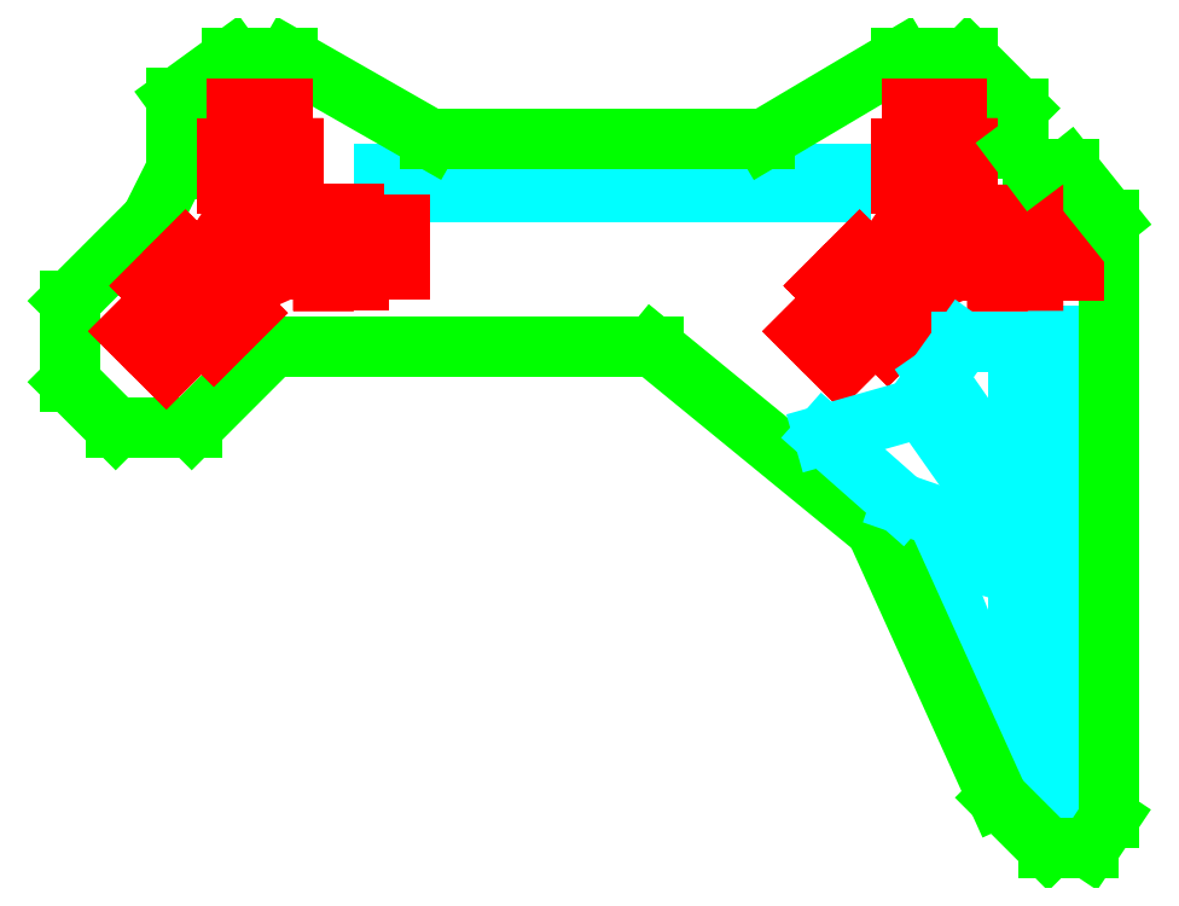
<metadata>
{"format":"dxf","ext":"dxf","renderer":"ezdxf+matplotlib","layout":"modelspace","background":"white","min_lineweight":24,"dpi":150}
</metadata>
<code>
0
SECTION
2
ENTITIES
0
LINE
8
0
10
562
20
517
30
0
11
652
21
517
31
0
0
LINE
8
0
10
652
20
517
30
0
11
652
21
513.5
31
0
0
LINE
8
0
10
652
20
513.5
30
0
11
562
21
513.5
31
0
0
LINE
8
0
10
562
20
513.5
30
0
11
562
21
517
31
0
0
LINE
8
0
10
687
20
438
30
0
11
687
21
400
31
0
0
LINE
8
0
10
687
20
400
30
0
11
670
21
443
31
0
0
LINE
8
0
10
670
20
443
30
0
11
687
21
438
31
0
0
LINE
8
0
10
698.5
20
395
30
0
11
695
21
395
31
0
0
LINE
8
0
10
695
20
395
30
0
11
695
21
485
31
0
0
LINE
8
0
10
695
20
485
30
0
11
698.5
21
485
31
0
0
LINE
8
0
10
698.5
20
485
30
0
11
698.5
21
395
31
0
0
LINE
8
0
10
650
20
460
30
0
11
650
21
460
31
0
0
LINE
8
0
10
687
20
522
30
0
11
687
21
530
31
0
0
LINE
8
0
10
687
20
530
30
0
11
677
21
540
31
0
0
LINE
8
0
10
677
20
540
30
0
11
664
21
540
31
0
0
LINE
8
0
10
543
20
540
30
0
11
571
21
524
31
0
0
LINE
8
0
10
664
20
540
30
0
11
637
21
524
31
0
0
LINE
8
0
10
637
20
524
30
0
11
571
21
524
31
0
0
LINE
8
0
10
543
20
540
30
0
11
532
21
540
31
0
0
LINE
8
0
10
532
20
540
30
0
11
521
21
532
31
0
0
LINE
8
0
10
521
20
532
30
0
11
521
21
518
31
0
0
LINE
8
0
10
521
20
518
30
0
11
516
21
508
31
0
0
LINE
8
0
10
516
20
508
30
0
11
500
21
492
31
0
0
LINE
8
0
10
500
20
492
30
0
11
500
21
476
31
0
0
LINE
8
0
10
500
20
476
30
0
11
509
21
467
31
0
0
LINE
8
0
10
509
20
467
30
0
11
524
21
467
31
0
0
LINE
8
0
10
524
20
467
30
0
11
540
21
483
31
0
0
LINE
8
0
10
540
20
483
30
0
11
615
21
483
31
0
0
LINE
8
0
10
615
20
483
30
0
11
659
21
447
31
0
0
LINE
8
0
10
659
20
447
30
0
11
683
21
394
31
0
0
LINE
8
0
10
683
20
394
30
0
11
693
21
384
31
0
0
LINE
8
0
10
693
20
384
30
0
11
701
21
384
31
0
0
LINE
8
0
10
705
20
390
30
0
11
705
21
508
31
0
0
LINE
8
0
10
697
20
518
30
0
11
690
21
518
31
0
0
LINE
8
0
10
698
20
507
30
0
11
690
21
507
31
0
0
LINE
8
0
10
565
20
507.1
30
0
11
556
21
507.1
31
0
0
LINE
8
0
10
698
20
507
30
0
11
698
21
498
31
0
0
LINE
8
0
10
565
20
507.1
30
0
11
565
21
498.1
31
0
0
LINE
8
0
10
698
20
498
30
0
11
690
21
498
31
0
0
LINE
8
0
10
565
20
498.1
30
0
11
557
21
498.1
31
0
0
LINE
8
0
10
690
20
498
30
0
11
690
21
496
31
0
0
LINE
8
0
10
557
20
498.1
30
0
11
557
21
496.1
31
0
0
LINE
8
0
10
690
20
496
30
0
11
683
21
496
31
0
0
LINE
8
0
10
557
20
496.1
30
0
11
550
21
496.1
31
0
0
LINE
8
0
10
550
20
496.1
30
0
11
550
21
498.1
31
0
0
LINE
8
0
10
683
20
498
30
0
11
683
21
496
31
0
0
LINE
8
0
10
550
20
498
30
0
11
550
21
496
31
0
0
LINE
8
0
10
683
20
496
30
0
11
683
21
498
31
0
0
LINE
8
0
10
550
20
496
30
0
11
550
21
498
31
0
0
LINE
8
0
10
683
20
498
30
0
11
683
21
496
31
0
0
LINE
8
0
10
550
20
498
30
0
11
550
21
496
31
0
0
LINE
8
0
10
677
20
507
30
0
11
675
21
509
31
0
0
LINE
8
0
10
544
20
507.1
30
0
11
542
21
509
31
0
0
LINE
8
0
10
675
20
509
30
0
11
675
21
515.1
31
0
0
LINE
8
0
10
542
20
509
30
0
11
542
21
515.1
31
0
0
LINE
8
0
10
677
20
507
30
0
11
683
21
507
31
0
0
LINE
8
0
10
544
20
507.1
30
0
11
550
21
507.1
31
0
0
LINE
8
0
10
550
20
507.1
30
0
11
550
21
509.1
31
0
0
LINE
8
0
10
683
20
509
30
0
11
683
21
507
31
0
0
LINE
8
0
10
550
20
509
30
0
11
550
21
507.1
31
0
0
LINE
8
0
10
675
20
522.1
30
0
11
677
21
522.1
31
0
0
LINE
8
0
10
542
20
522.1
30
0
11
544
21
522.1
31
0
0
LINE
8
0
10
677
20
522.1
30
0
11
677
21
515.1
31
0
0
LINE
8
0
10
544
20
522.1
30
0
11
544
21
515.1
31
0
0
LINE
8
0
10
677
20
515.1
30
0
11
675
21
515.1
31
0
0
LINE
8
0
10
544
20
515.1
30
0
11
542
21
515.1
31
0
0
LINE
8
0
10
666
20
515.1
30
0
11
666
21
509
31
0
0
LINE
8
0
10
533
20
515.1
30
0
11
533
21
509
31
0
0
LINE
8
0
10
533
20
509
30
0
11
529
21
503
31
0
0
LINE
8
0
10
662
20
503
30
0
11
658.2
21
499.2
31
0
0
LINE
8
0
10
529
20
503
30
0
11
525.2
21
499.2
31
0
0
LINE
8
0
10
658.2
20
499.2
30
0
11
658.2
21
499.2
31
0
0
LINE
8
0
10
525.2
20
499.2
30
0
11
525.2
21
499.2
31
0
0
LINE
8
0
10
658.2
20
499.2
30
0
11
655.8
21
501.6
31
0
0
LINE
8
0
10
525.2
20
499.2
30
0
11
522.8
21
501.6
31
0
0
LINE
8
0
10
655.8
20
501.6
30
0
11
649.2
21
495
31
0
0
LINE
8
0
10
522.8
20
501.6
30
0
11
516.2
21
495
31
0
0
LINE
8
0
10
649.2
20
495
30
0
11
651.6
21
492.6
31
0
0
LINE
8
0
10
516.2
20
495
30
0
11
518.6
21
492.6
31
0
0
LINE
8
0
10
651.6
20
492.6
30
0
11
645
21
486
31
0
0
LINE
8
0
10
518.6
20
492.6
30
0
11
512
21
486
31
0
0
LINE
8
0
10
658.9
20
485.9
30
0
11
661.4
21
483.5
31
0
0
LINE
8
0
10
525.9
20
485.9
30
0
11
528.4
21
483.5
31
0
0
LINE
8
0
10
661.4
20
483.5
30
0
11
667.6
21
489.7
31
0
0
LINE
8
0
10
528.4
20
483.5
30
0
11
534.6
21
489.7
31
0
0
LINE
8
0
10
667.6
20
489.7
30
0
11
665.1
21
492.1
31
0
0
LINE
8
0
10
534.6
20
489.7
30
0
11
532.1
21
492.1
31
0
0
LINE
8
0
10
665.1
20
492.1
30
0
11
668
21
495
31
0
0
LINE
8
0
10
532.1
20
492.1
30
0
11
535
21
495
31
0
0
LINE
8
0
10
668
20
495
30
0
11
675
21
498
31
0
0
LINE
8
0
10
535
20
495
30
0
11
542
21
498.1
31
0
0
LINE
8
0
10
675
20
498
30
0
11
683
21
498
31
0
0
LINE
8
0
10
542
20
498.1
30
0
11
550
21
498.1
31
0
0
LINE
8
0
10
658.9
20
485.9
30
0
11
652
21
479
31
0
0
LINE
8
0
10
525.9
20
485.9
30
0
11
519
21
479
31
0
0
LINE
8
0
10
652
20
479
30
0
11
645
21
486
31
0
0
LINE
8
0
10
519
20
479
30
0
11
512
21
486
31
0
0
LINE
8
0
10
645
20
486
30
0
11
651.6
21
492.6
31
0
0
LINE
8
0
10
512
20
486
30
0
11
518.6
21
492.6
31
0
0
LINE
8
0
10
651.6
20
492.6
30
0
11
649.2
21
495
31
0
0
LINE
8
0
10
649.2
20
495
30
0
11
655.8
21
501.6
31
0
0
LINE
8
0
10
516.2
20
495
30
0
11
522.8
21
501.6
31
0
0
LINE
8
0
10
655.8
20
501.6
30
0
11
658.2
21
499.2
31
0
0
LINE
8
0
10
522.8
20
501.6
30
0
11
525.2
21
499.2
31
0
0
LINE
8
0
10
658.2
20
499.2
30
0
11
658.2
21
499.2
31
0
0
LINE
8
0
10
525.2
20
499.2
30
0
11
525.2
21
499.2
31
0
0
LINE
8
0
10
658.2
20
499.2
30
0
11
662
21
503
31
0
0
LINE
8
0
10
525.2
20
499.2
30
0
11
529
21
503
31
0
0
LINE
8
0
10
662
20
503
30
0
11
666
21
509
31
0
0
LINE
8
0
10
529
20
503
30
0
11
533
21
509
31
0
0
LINE
8
0
10
666
20
515.1
30
0
11
664
21
515.1
31
0
0
LINE
8
0
10
533
20
515.1
30
0
11
531
21
515.1
31
0
0
LINE
8
0
10
664
20
522.1
30
0
11
664
21
515.1
31
0
0
LINE
8
0
10
531
20
522.1
30
0
11
531
21
515.1
31
0
0
LINE
8
0
10
664
20
522.1
30
0
11
666
21
522.1
31
0
0
LINE
8
0
10
531
20
522.1
30
0
11
533
21
522.1
31
0
0
LINE
8
0
10
675
20
530
30
0
11
675
21
522.1
31
0
0
LINE
8
0
10
542
20
530
30
0
11
542
21
522.1
31
0
0
LINE
8
0
10
675
20
530
30
0
11
666
21
530
31
0
0
LINE
8
0
10
542
20
530
30
0
11
533
21
530
31
0
0
LINE
8
0
10
666
20
530
30
0
11
666
21
522.1
31
0
0
LINE
8
0
10
533
20
530
30
0
11
533
21
522.1
31
0
0
LINE
8
0
10
697
20
518
30
0
11
705
21
508
31
0
0
LINE
8
0
10
556
20
507.1
30
0
11
556
21
509.1
31
0
0
LINE
8
0
10
690
20
507
30
0
11
690
21
509
31
0
0
LINE
8
0
10
556
20
509.1
30
0
11
550
21
509.1
31
0
0
LINE
8
0
10
690
20
509
30
0
11
683
21
509
31
0
0
LINE
8
0
10
687
20
522
30
0
11
690
21
518
31
0
0
LINE
8
0
10
701
20
384
30
0
11
705
21
390
31
0
0
LINE
8
0
10
687
20
444
30
0
11
664
21
452
31
0
0
LINE
8
0
10
664
20
452
30
0
11
648.7
21
465.5
31
0
0
LINE
8
0
10
648.7
20
465.5
30
0
11
668
21
471
31
0
0
LINE
8
0
10
668
20
471
30
0
11
687
21
444
31
0
0
LINE
8
0
10
687
20
454
30
0
11
687
21
484
31
0
0
LINE
8
0
10
687
20
484
30
0
11
676
21
484
31
0
0
LINE
8
0
10
676
20
484
30
0
11
671
21
477
31
0
0
LINE
8
0
10
671
20
477
30
0
11
687
21
454
31
0
0
ENDSEC
0
EOF

</code>
